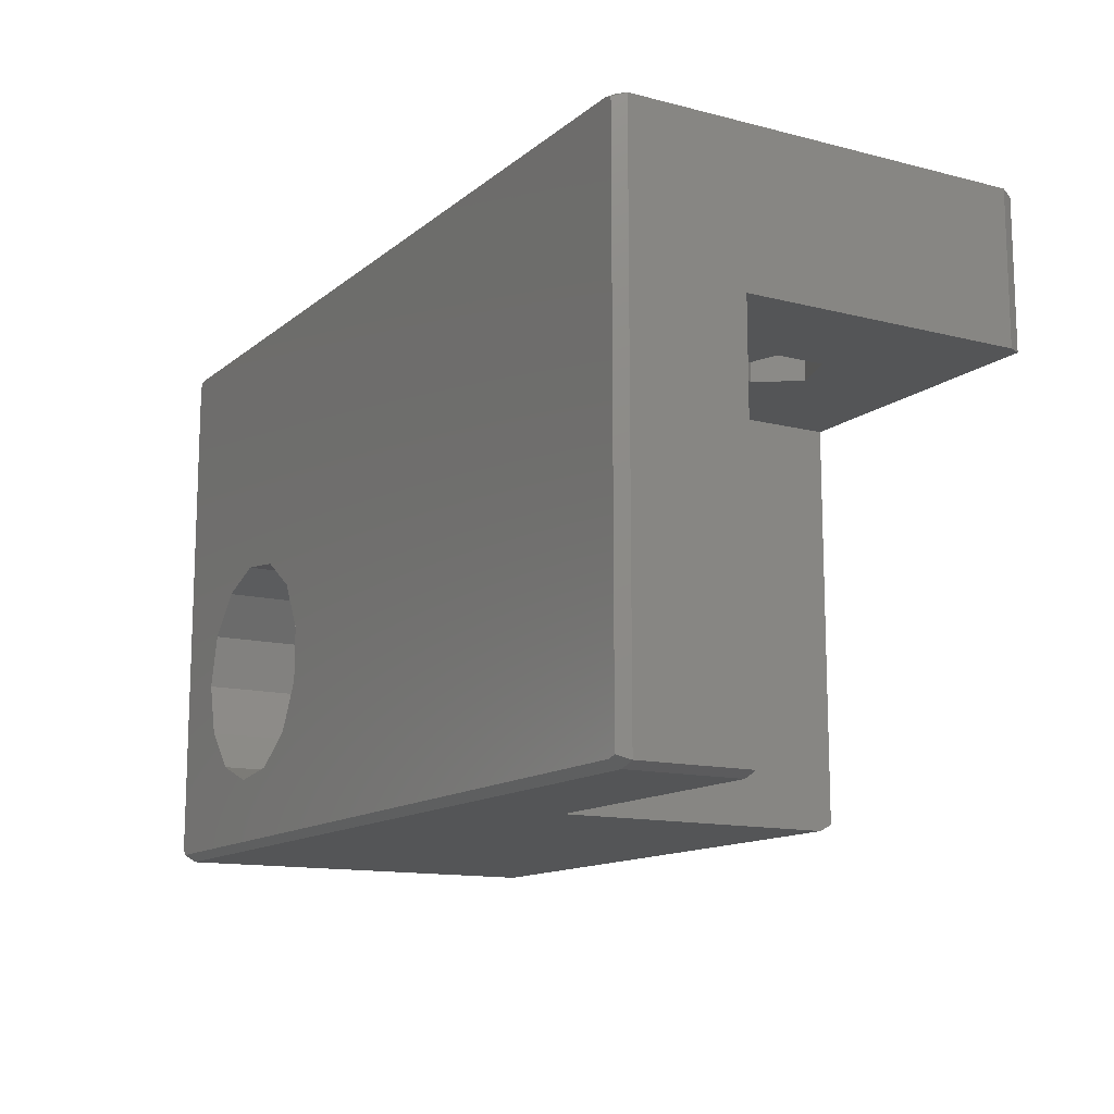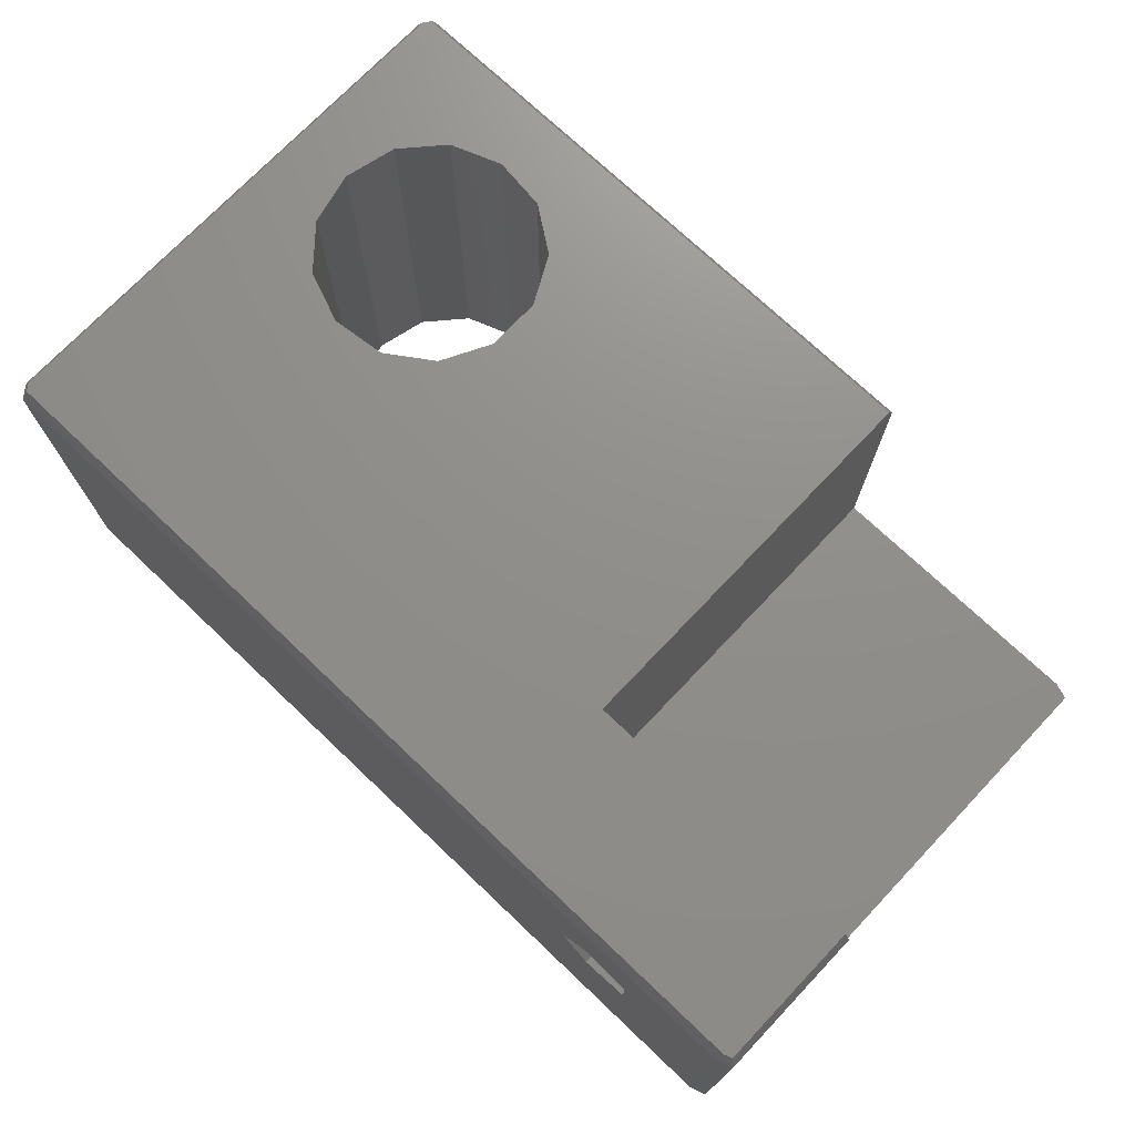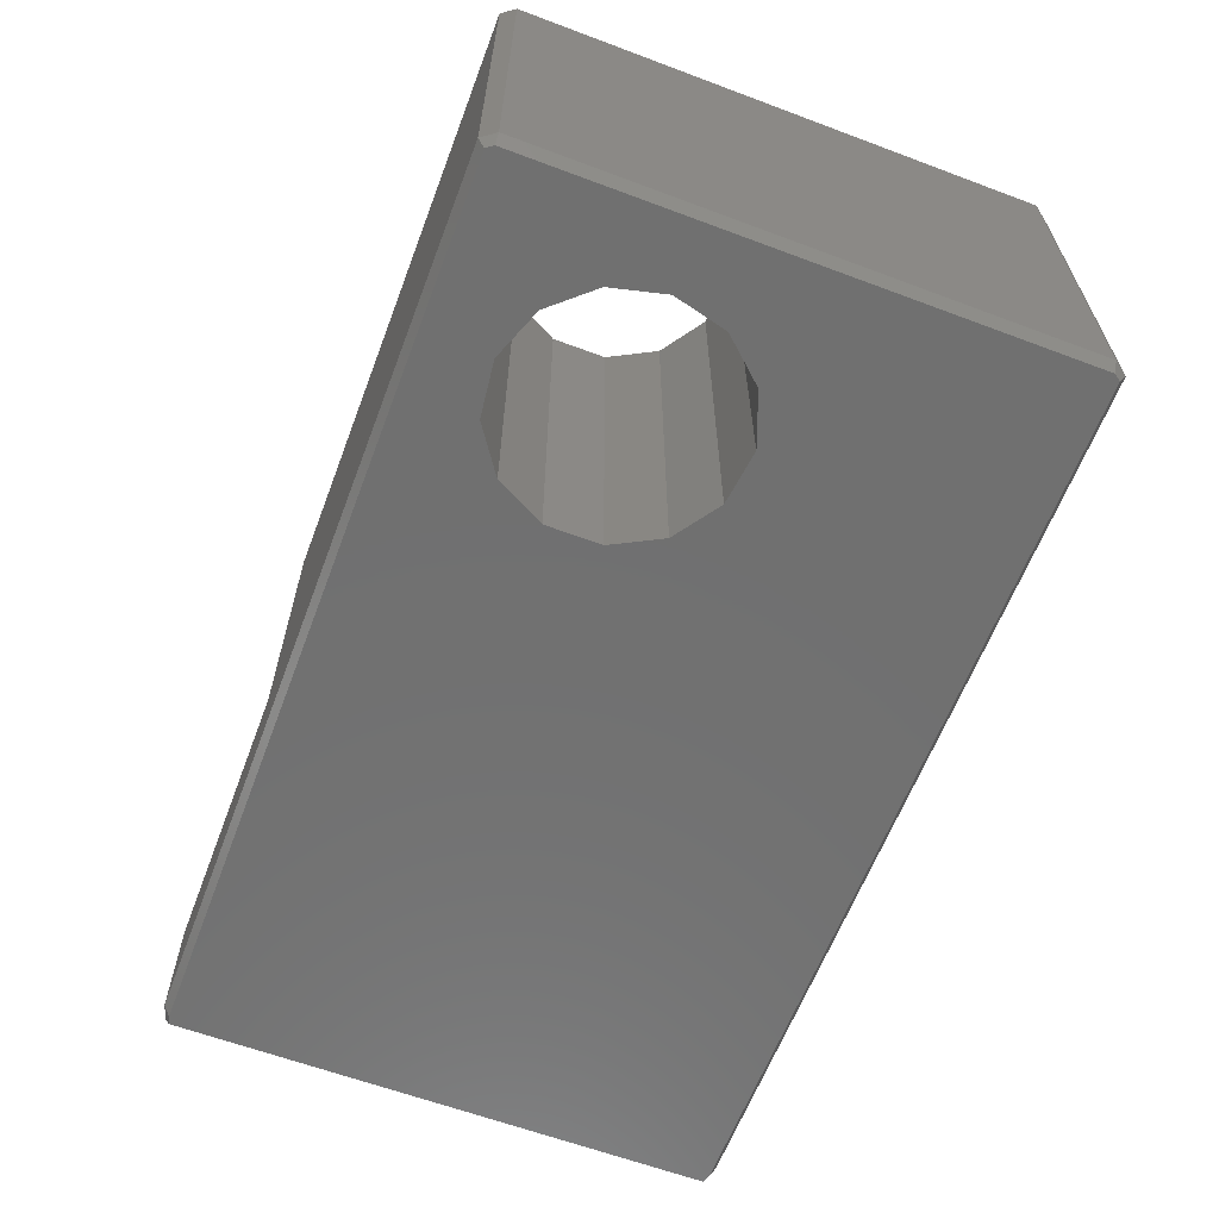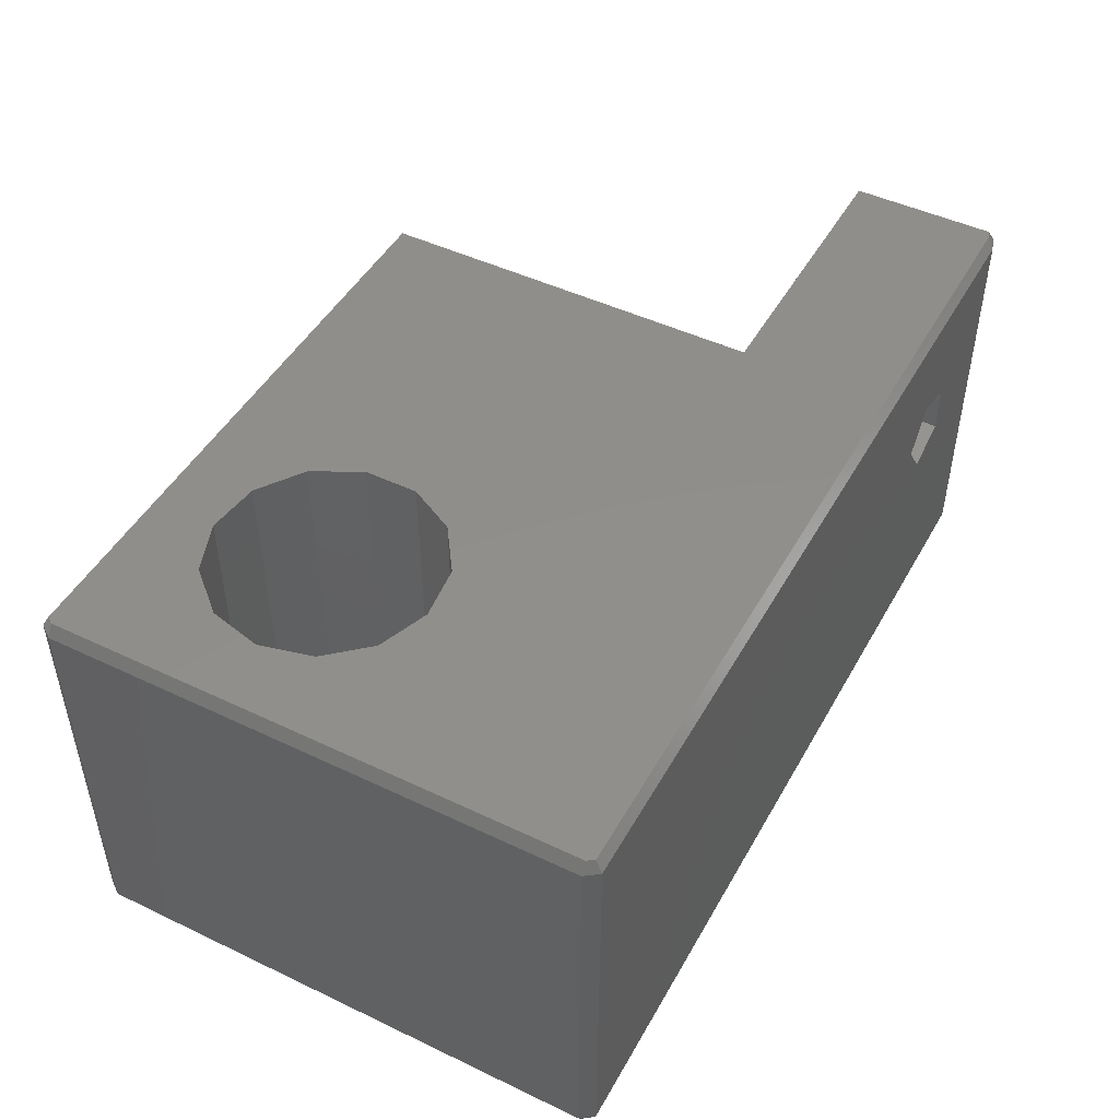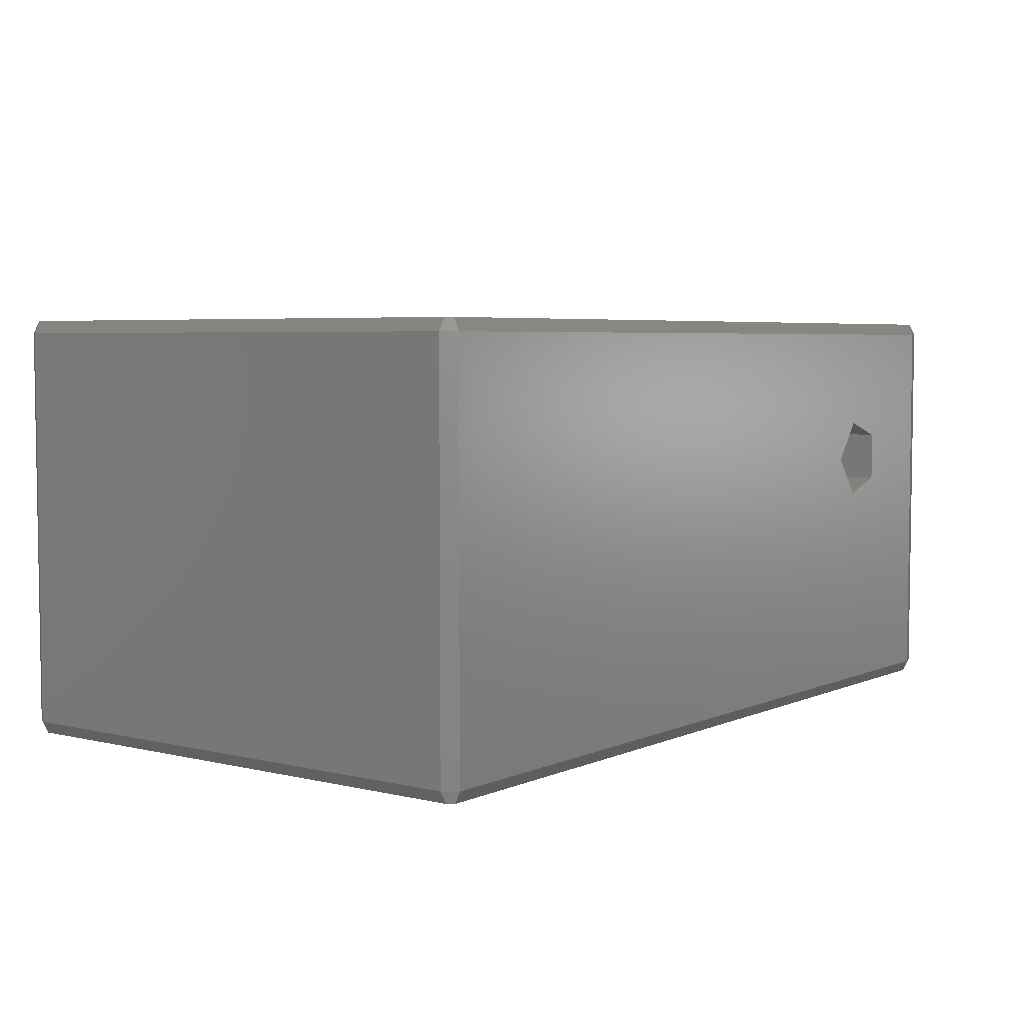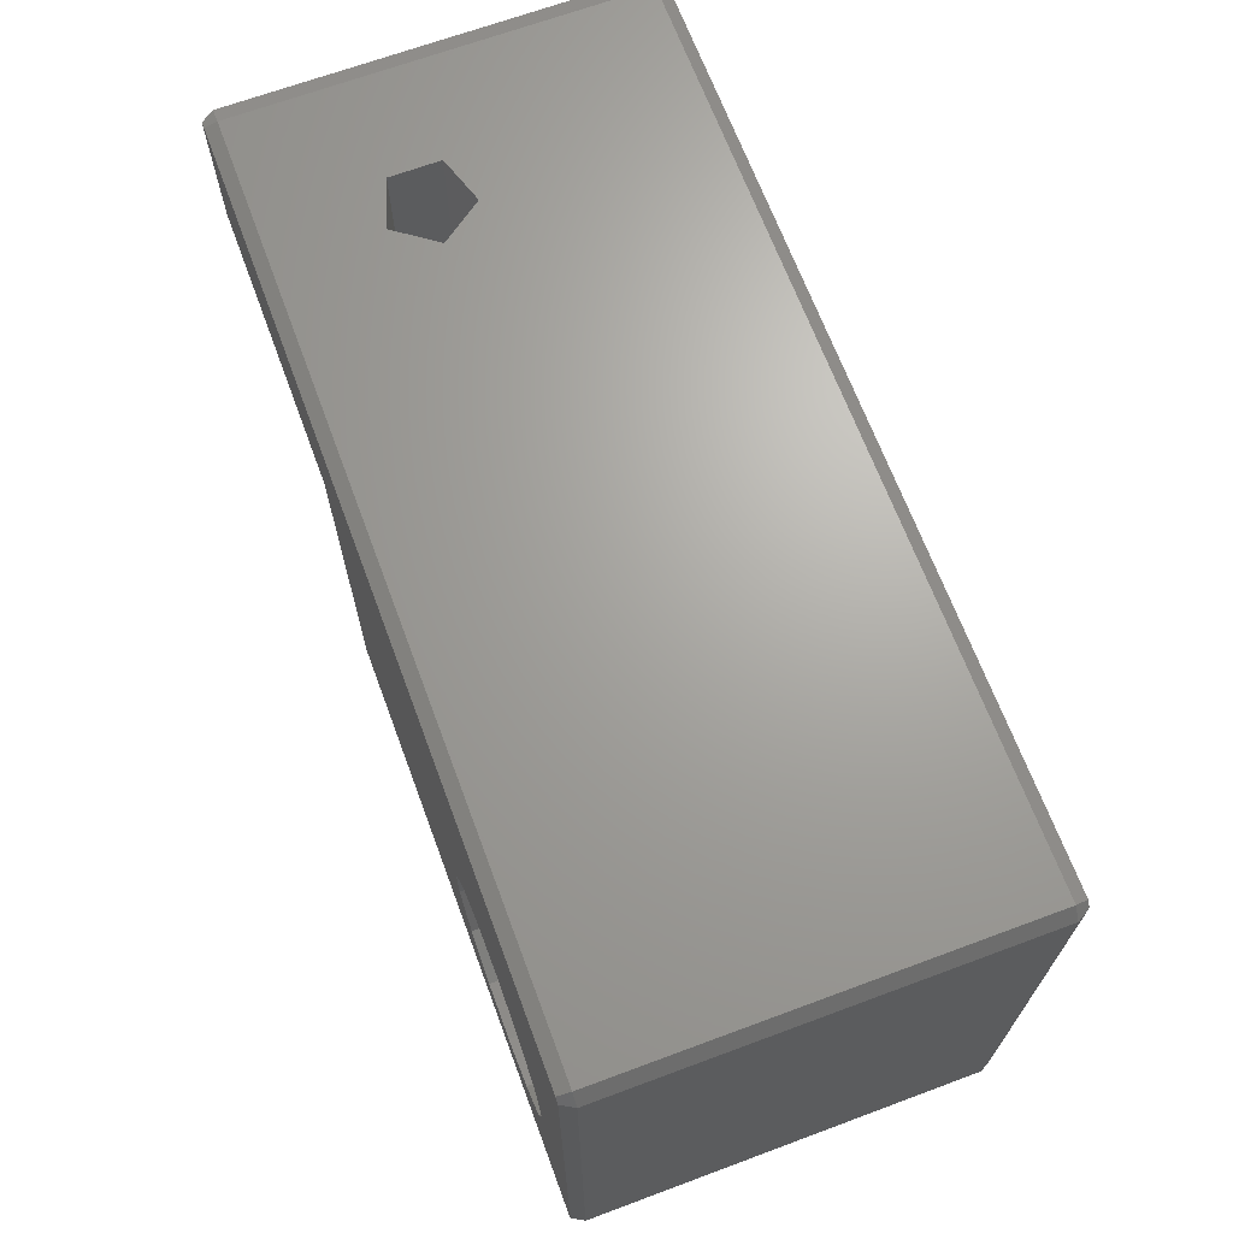
<metadata>
{"format":"stl","ext":"stl","renderer":"f3d","projection":"perspective","resolution":1024,"background":"white","views":[{"elev":-13.1,"azim":-120.3,"up":"+Y"},{"elev":73.2,"azim":-136.5,"up":"+Z"},{"elev":-62.3,"azim":69.2,"up":"+Z"},{"elev":47.5,"azim":118.2,"up":"+Z"},{"elev":4.9,"azim":126.9,"up":"+Z"},{"elev":67.5,"azim":69.6,"up":"+Y"}]}
</metadata>
<code>
# stl→obj: 74 verts, 152 faces
v -0.4045 0.2939 -3.599e-17
v -0.4045 0.2939 -14
v -0.4045 -5 6.123e-16
v -0.4045 -5 -10
v -0.4045 -18.79 -14
v -0.4045 -18.79 -10
v 0.1545 0.4755 -5.824e-17
v 0.1545 0.4755 -14
v 0.07725 0.2378 0.433
v -0.2023 0.1469 0.433
v -0.2023 -5 0.433
v 6.5 -5 -5
v 10 -5 -10
v 10 -5 0.433
v 5.464 -5 -3.573
v 3.786 -5 -4.118
v 5.464 -5 -6.427
v 3.786 -5 -5.882
v 0.1545 -18.98 -10
v 10 -18.98 -10
v 0.1545 -18.98 -14
v 0.07725 -18.74 -14.43
v -0.2023 -18.65 -14.43
v -0.2023 0.1469 -14.43
v 0.07725 0.2378 -14.43
v 31.08 0.2378 -14.43
v 31.15 0.4755 -14
v 5.464 0.4755 -6.427
v 31.15 0.4755 -5.824e-17
v 3.786 0.4755 -4.118
v 5.464 0.4755 -3.573
v 6.5 0.4755 -5
v 3.786 0.4755 -5.882
v 31.08 0.2378 0.433
v 31.25 5.303e-17 0.433
v 21.12 -13.46 0.433
v 10 -18.74 0.433
v 29 -12.5 0.433
v 28.54 -14.36 0.433
v 31.25 -18.5 0.433
v 22.01 -9.848 0.433
v 23.58 -8.76 0.433
v 22.01 -15.15 0.433
v 21.12 -11.54 0.433
v 27.27 -15.79 0.433
v 25.48 -16.47 0.433
v 31.08 -18.74 0.433
v 25.48 -8.529 0.433
v 27.27 -9.208 0.433
v 28.54 -10.64 0.433
v 23.58 -16.24 0.433
v 10 -18.98 2.324e-15
v 31.15 -18.98 2.324e-15
v 31.15 -18.98 -14
v 31.08 -18.74 -14.43
v 31.25 -1.768e-15 -14.43
v 29 -12.5 -14.43
v 31.25 -18.5 -14.43
v 21.12 -11.54 -14.43
v 21.12 -13.46 -14.43
v 22.01 -15.15 -14.43
v 23.58 -16.24 -14.43
v 25.48 -16.47 -14.43
v 28.54 -14.36 -14.43
v 27.27 -15.79 -14.43
v 22.01 -9.848 -14.43
v 23.58 -8.76 -14.43
v 28.54 -10.64 -14.43
v 27.27 -9.208 -14.43
v 25.48 -8.529 -14.43
v 31.5 -1.715e-15 -14
v 31.5 0 0
v 31.5 -18.5 2.266e-15
v 31.5 -18.5 -14
f 1 2 3
f 4 2 5
f 3 2 4
f 4 5 6
f 1 7 2
f 2 7 8
f 7 1 9
f 9 1 10
f 1 3 10
f 10 3 11
f 12 13 14
f 3 4 11
f 15 12 14
f 11 16 14
f 11 4 16
f 16 15 14
f 17 13 12
f 4 13 17
f 17 18 4
f 18 16 4
f 6 19 20
f 4 6 13
f 13 6 20
f 19 6 5
f 21 19 5
f 21 5 22
f 22 5 23
f 2 24 5
f 5 24 23
f 24 2 8
f 25 24 8
f 25 8 26
f 26 8 27
f 28 29 8
f 8 29 27
f 7 30 8
f 31 29 32
f 30 33 8
f 33 28 8
f 7 29 31
f 7 31 30
f 32 29 28
f 9 34 7
f 7 34 29
f 9 10 11
f 35 9 14
f 14 9 11
f 36 14 37
f 38 39 40
f 41 42 35
f 34 9 35
f 43 36 37
f 41 14 44
f 35 14 41
f 45 46 47
f 35 42 48
f 39 45 40
f 35 48 49
f 35 50 40
f 35 49 50
f 50 38 40
f 47 46 37
f 46 51 37
f 51 43 37
f 45 47 40
f 36 44 14
f 20 52 13
f 13 52 37
f 13 37 14
f 15 16 31
f 31 16 30
f 16 18 33
f 30 16 33
f 18 17 28
f 33 18 28
f 12 32 17
f 17 32 28
f 12 15 32
f 32 15 31
f 20 19 21
f 53 20 54
f 54 20 21
f 52 20 53
f 21 22 55
f 54 21 55
f 24 25 23
f 23 25 26
f 23 26 56
f 57 56 58
f 23 58 55
f 23 55 22
f 23 59 60
f 23 60 61
f 23 61 62
f 23 62 58
f 62 63 58
f 64 58 65
f 66 56 67
f 68 56 57
f 64 57 58
f 69 56 68
f 70 56 69
f 67 56 70
f 23 56 66
f 23 66 59
f 65 58 63
f 56 26 27
f 71 56 27
f 27 29 72
f 71 27 72
f 29 34 35
f 72 29 35
f 72 35 40
f 73 72 40
f 40 47 53
f 73 40 53
f 47 37 52
f 53 47 52
f 36 60 59
f 44 36 59
f 43 61 60
f 36 43 60
f 62 61 51
f 51 61 43
f 63 62 46
f 46 62 51
f 65 63 45
f 45 63 46
f 64 65 39
f 39 65 45
f 57 64 38
f 38 64 39
f 57 38 68
f 68 38 50
f 68 50 69
f 69 50 49
f 70 69 49
f 48 70 49
f 67 70 48
f 42 67 48
f 66 67 42
f 41 66 42
f 59 66 41
f 44 59 41
f 73 53 54
f 74 73 54
f 54 55 58
f 74 54 58
f 58 56 71
f 74 58 71
f 71 72 73
f 74 71 73

</code>
